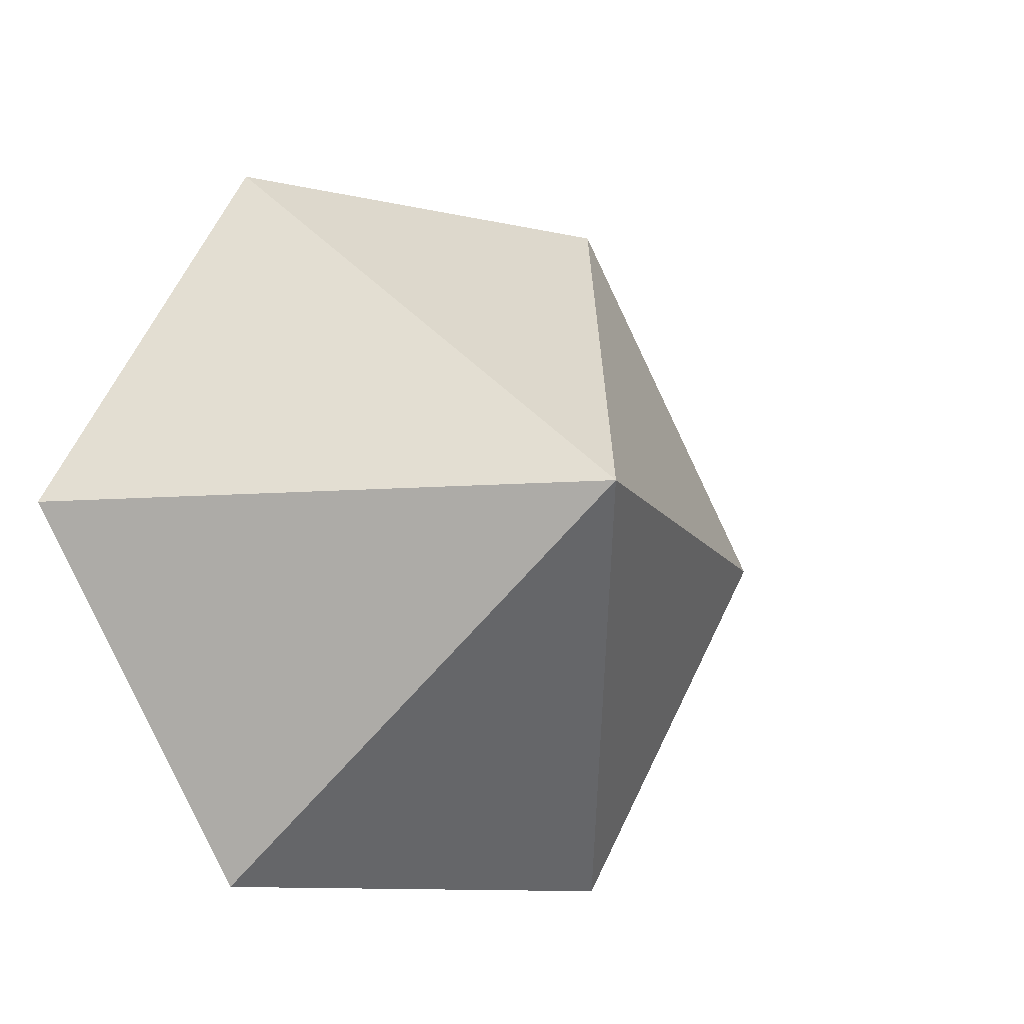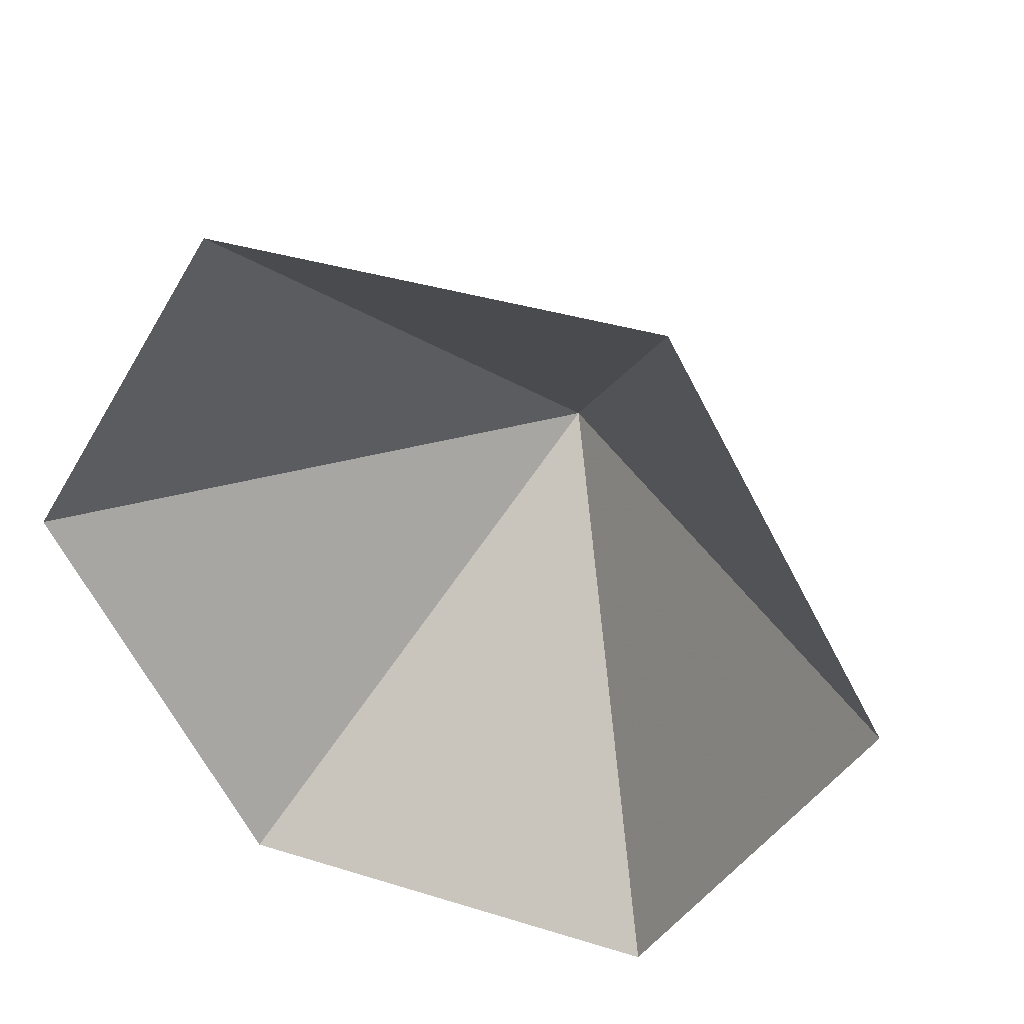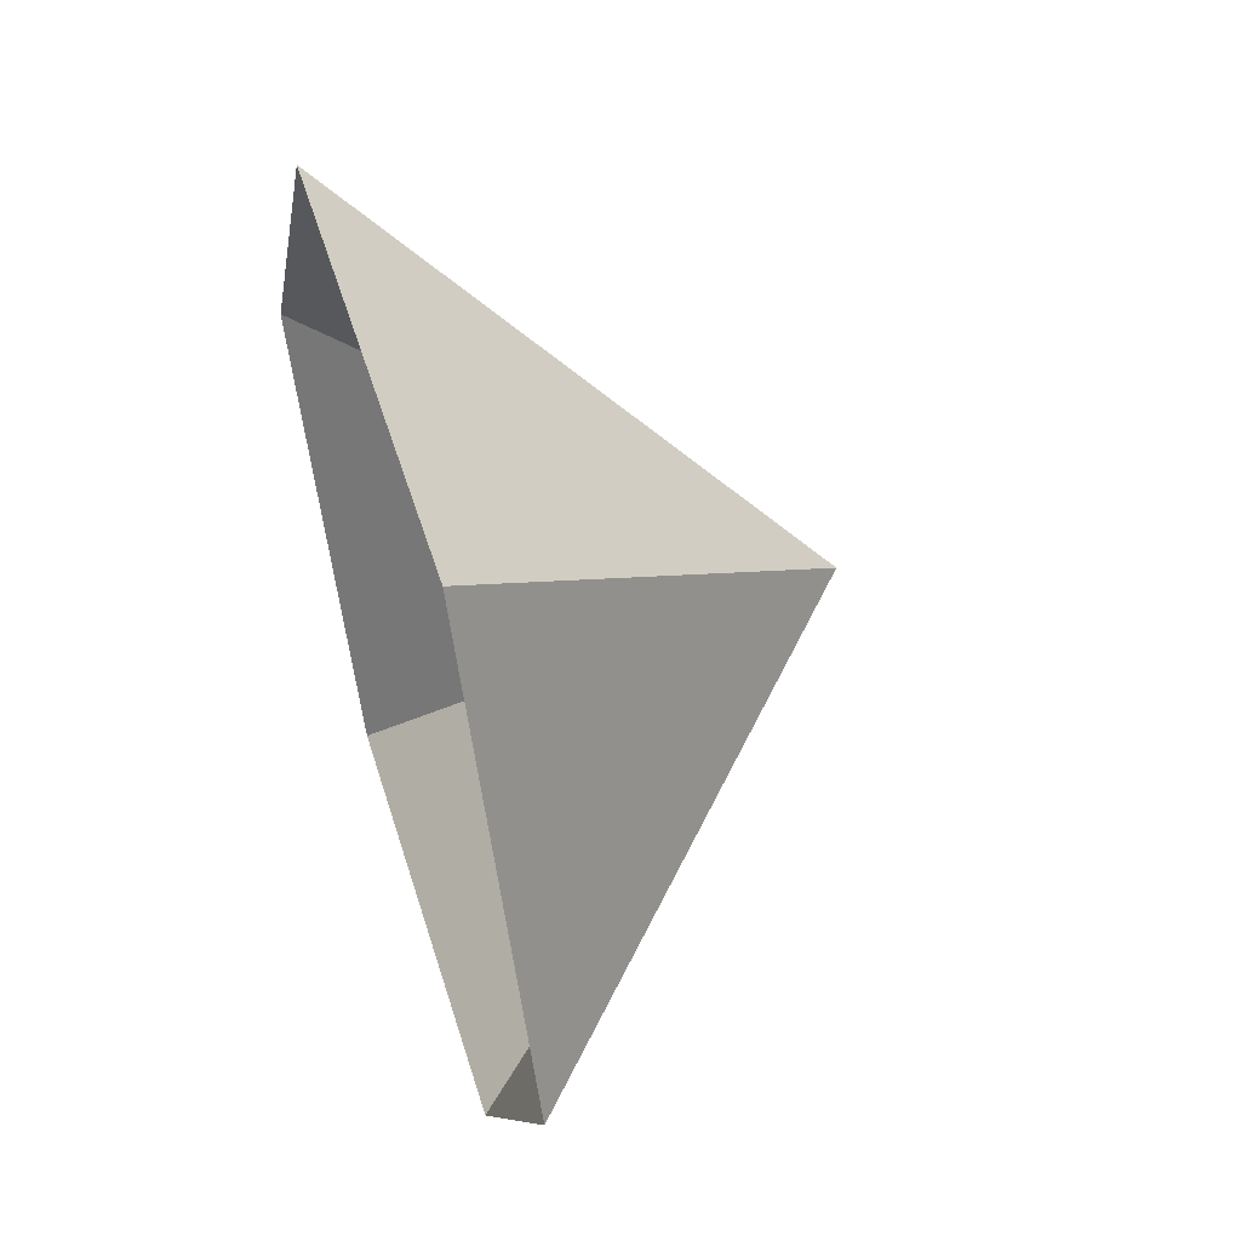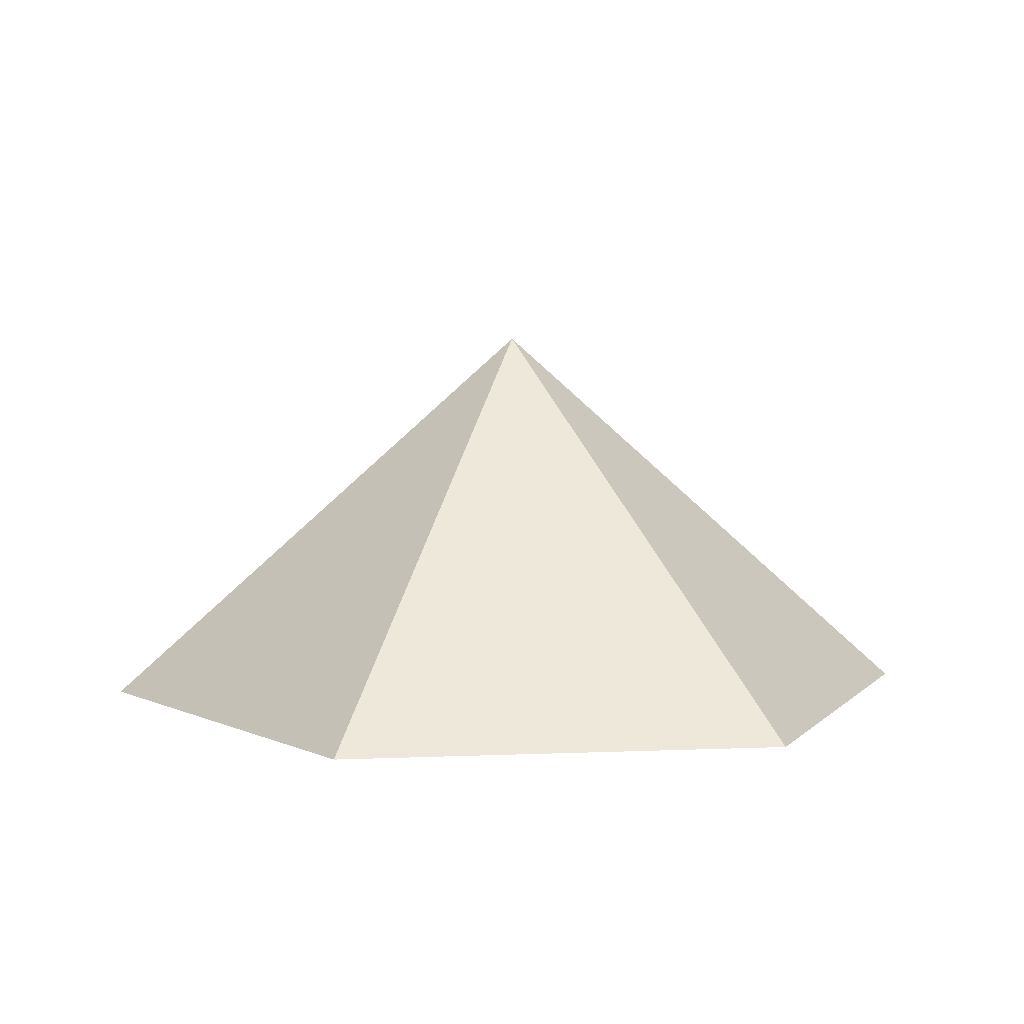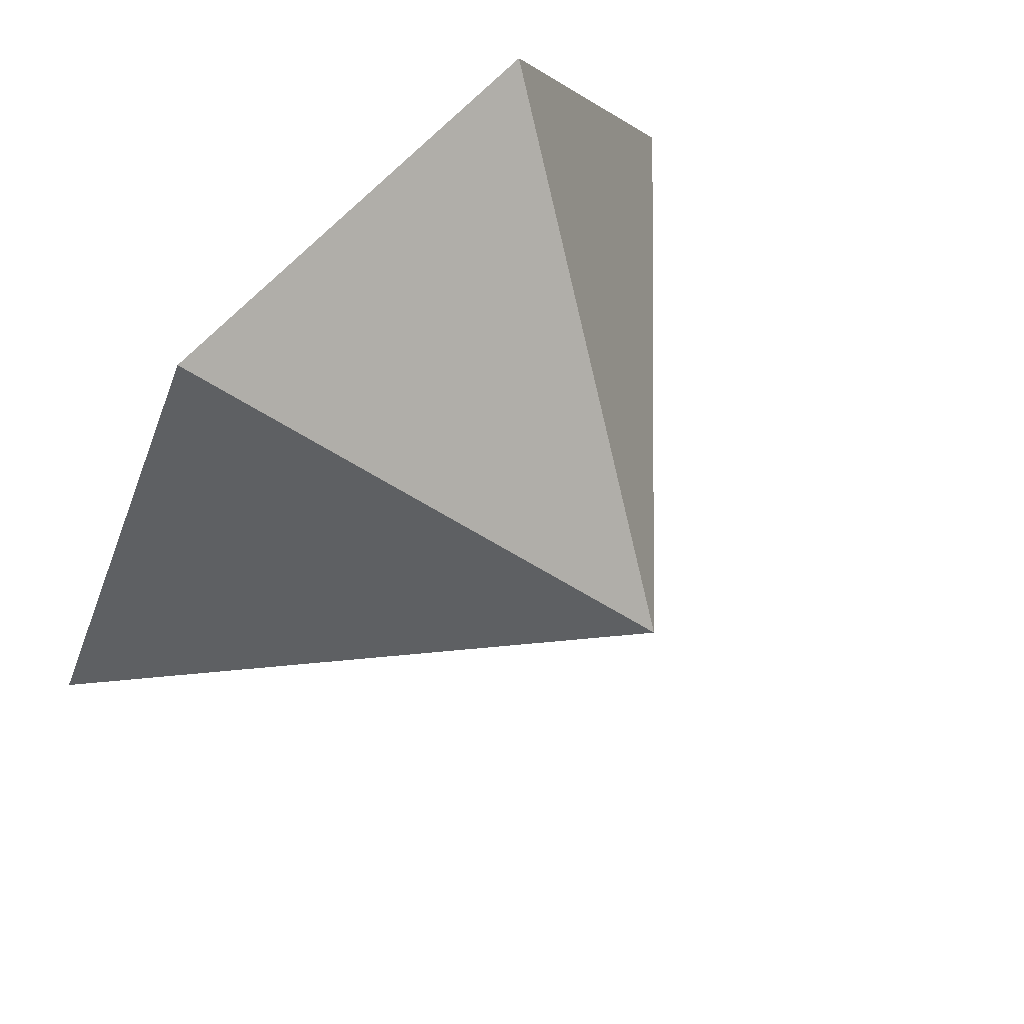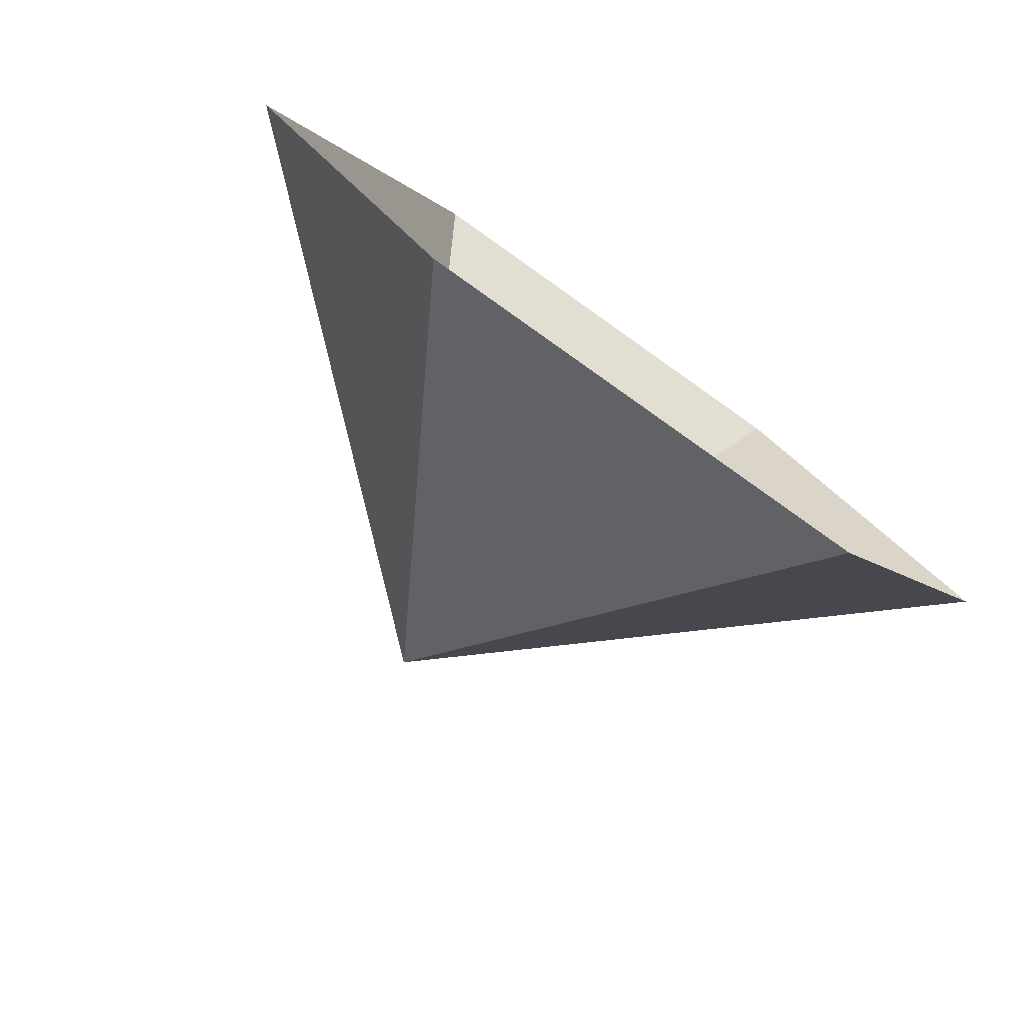
<metadata>
{"format":"obj","ext":"obj","renderer":"f3d","projection":"perspective","resolution":1024,"background":"white","views":[{"elev":-10.5,"azim":-30.7,"up":"+Y"},{"elev":36.7,"azim":-158.1,"up":"+Y"},{"elev":52.0,"azim":-107.2,"up":"+Y"},{"elev":5.7,"azim":-7.4,"up":"+Z"},{"elev":66.1,"azim":-47.1,"up":"+Y"},{"elev":-79.8,"azim":144.7,"up":"+Y"}]}
</metadata>
<code>
v 0 0 0
v 4.573 0 0
v 6.86 3.96 0
v 4.573 7.921 0
v 0 7.921 0
v -2.287 3.96 0
v 2.287 3.96 4.066
f 1 2 7
f 2 3 7
f 3 4 7
f 4 5 7
f 5 6 7
f 6 1 7

</code>
